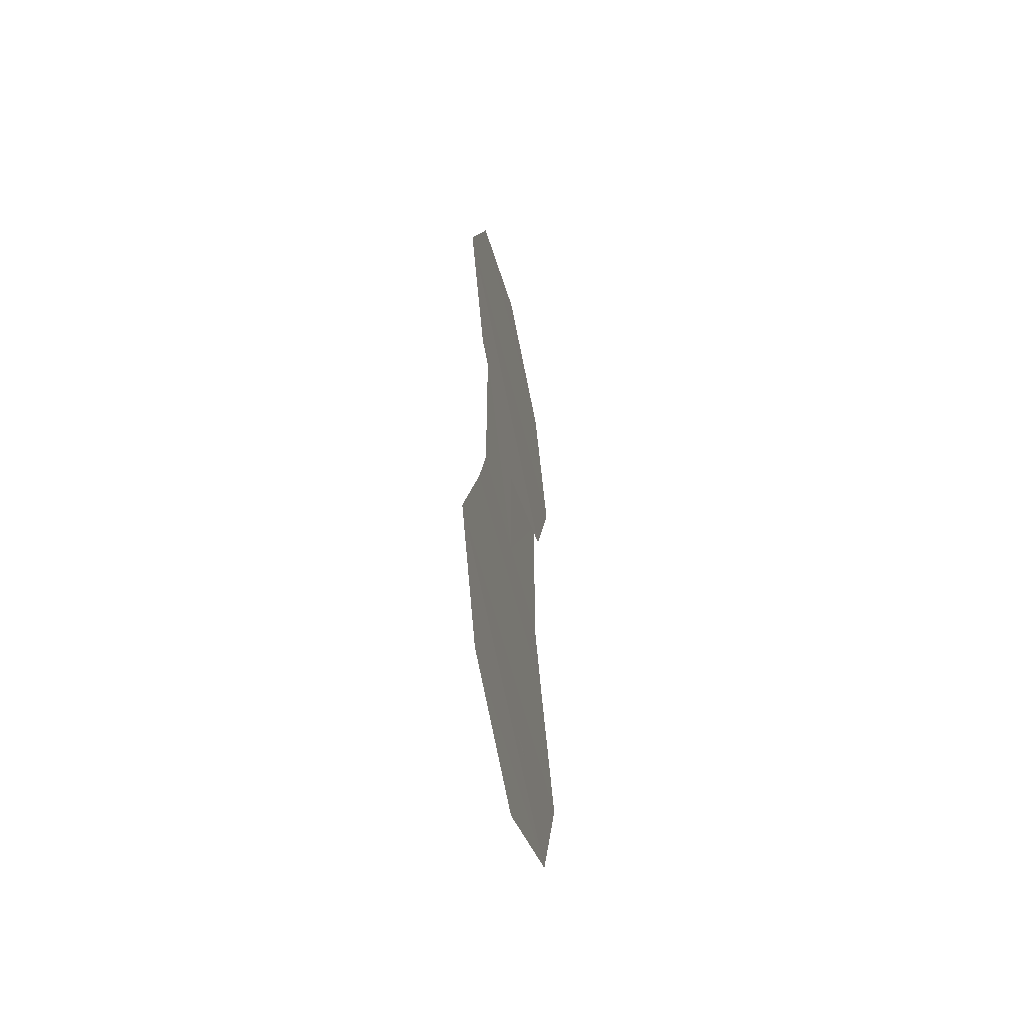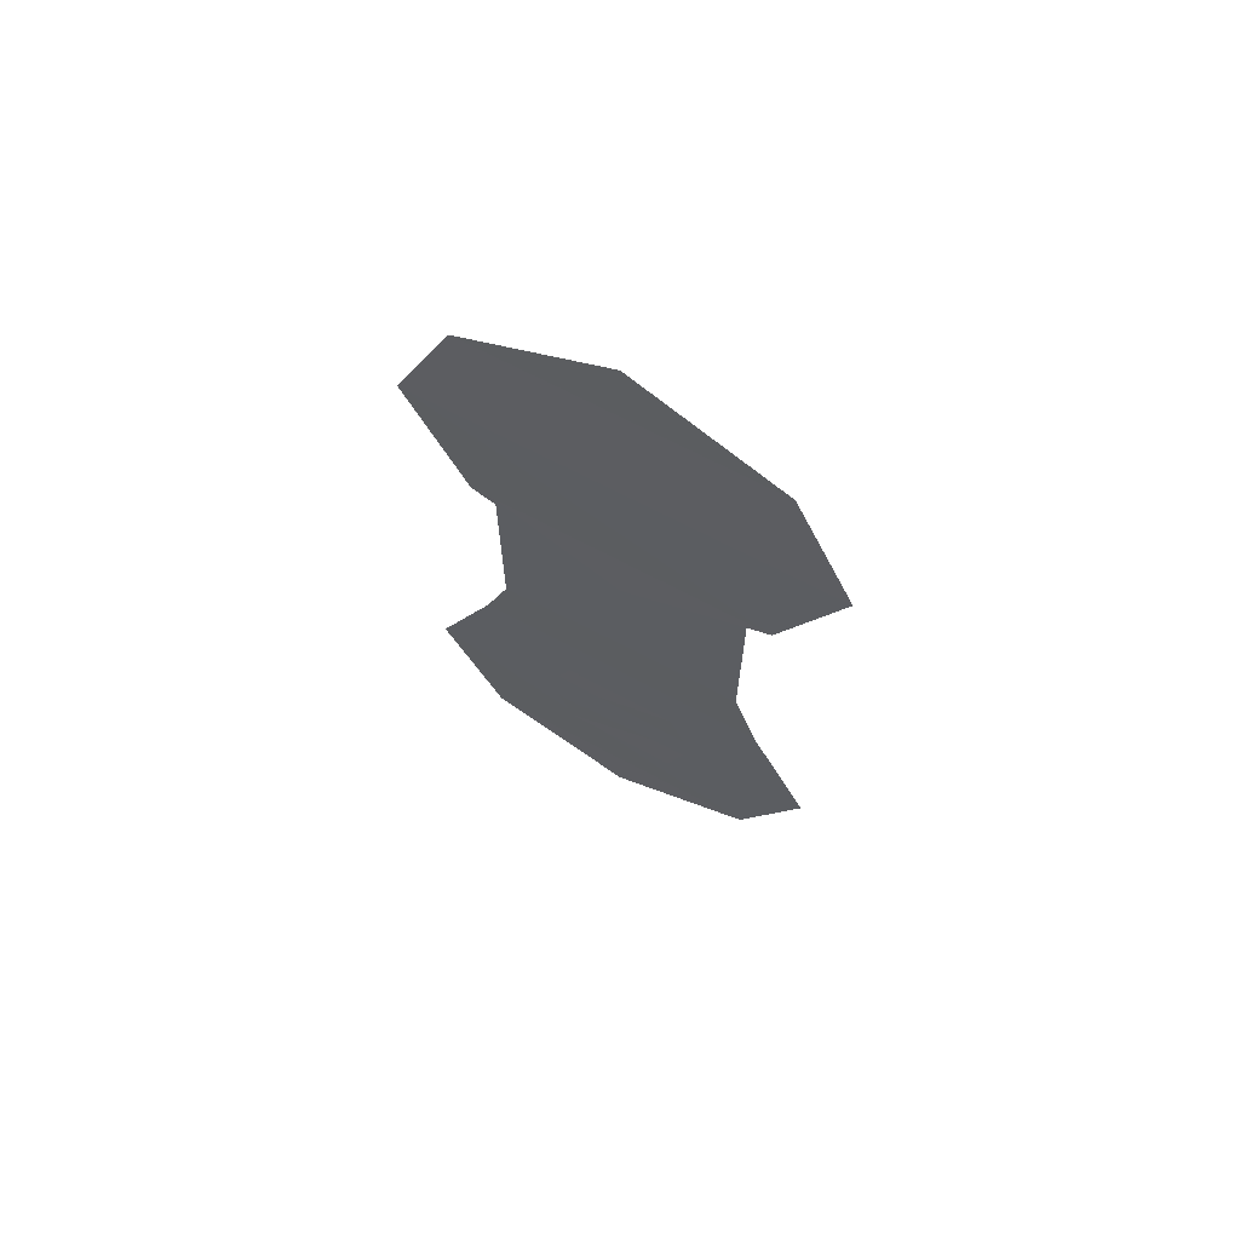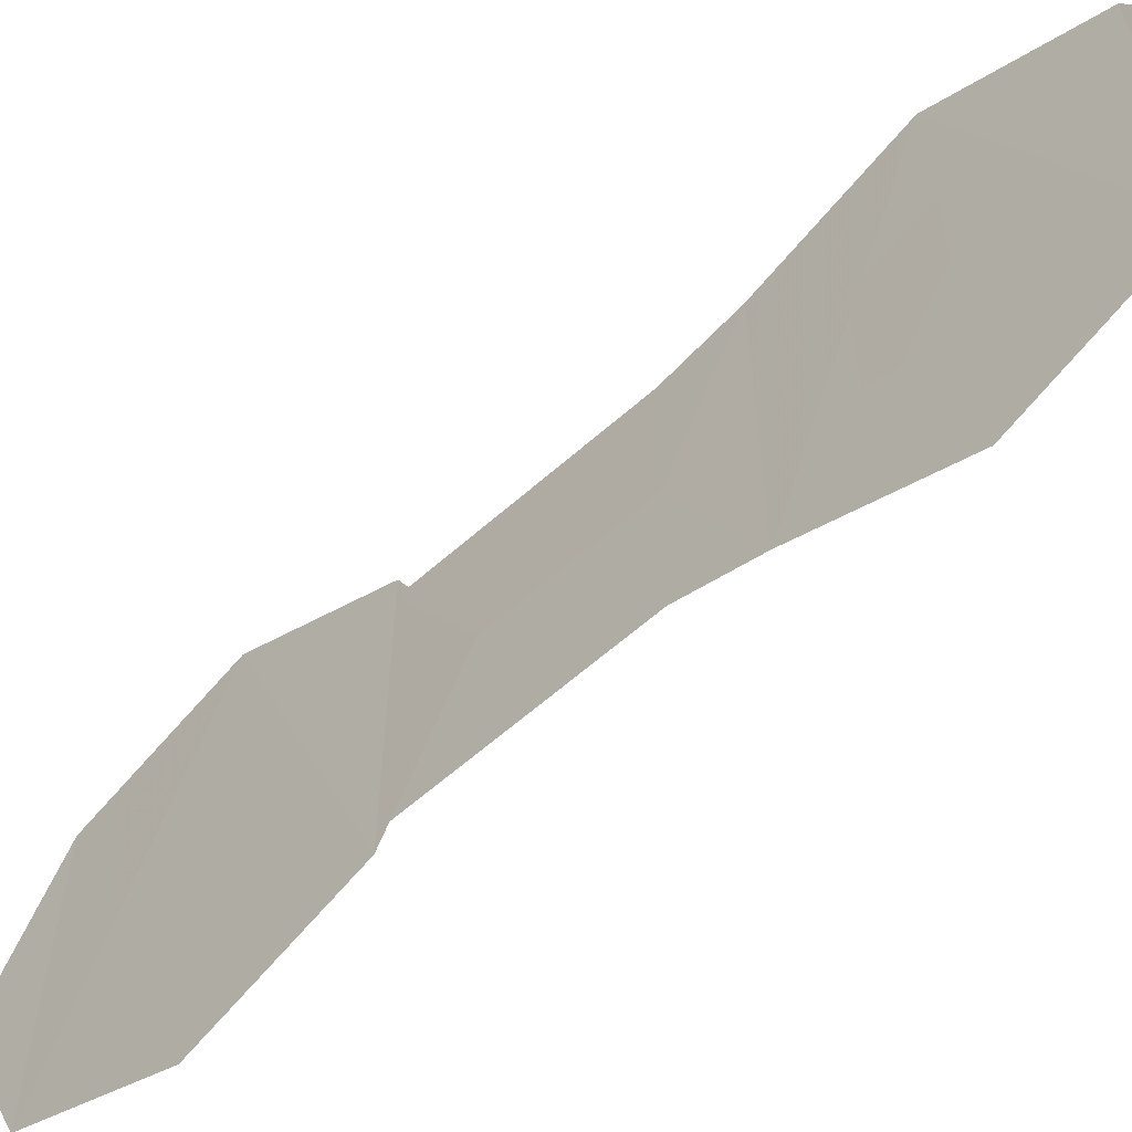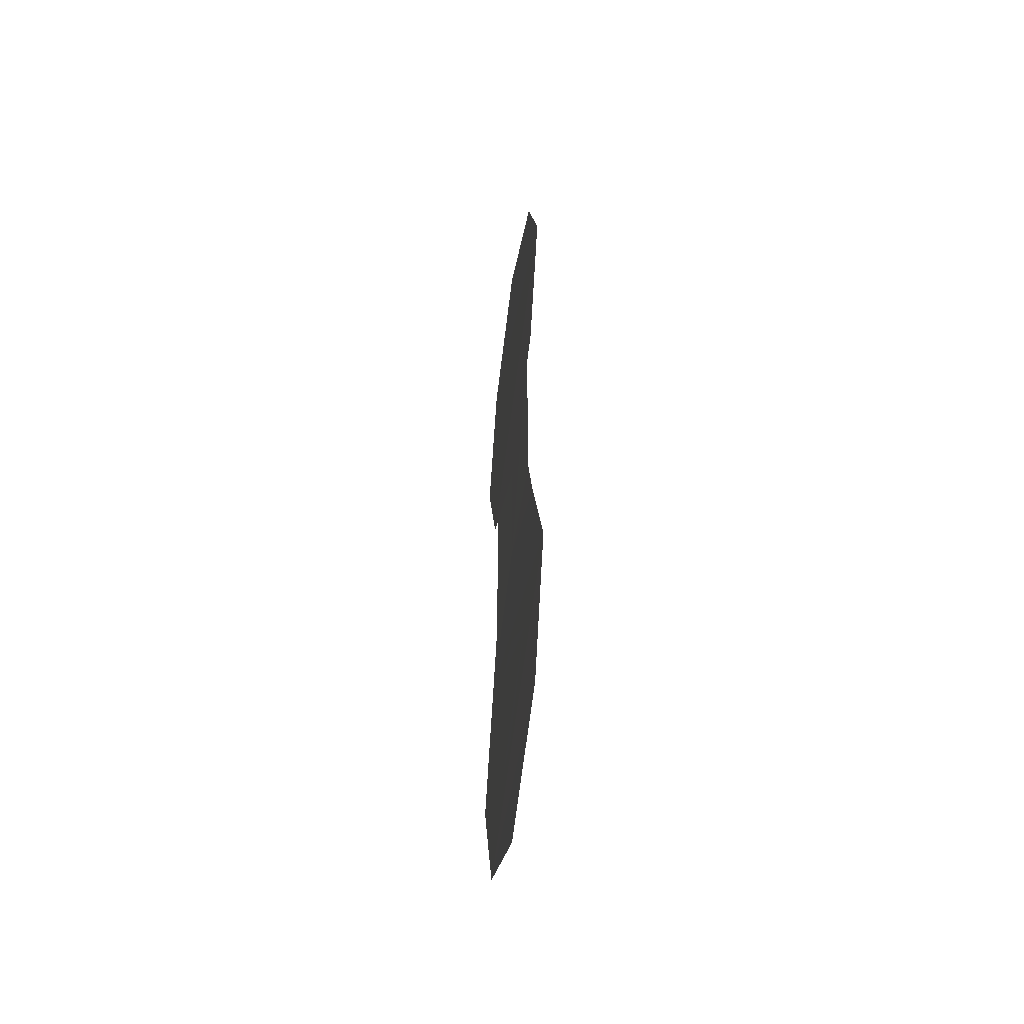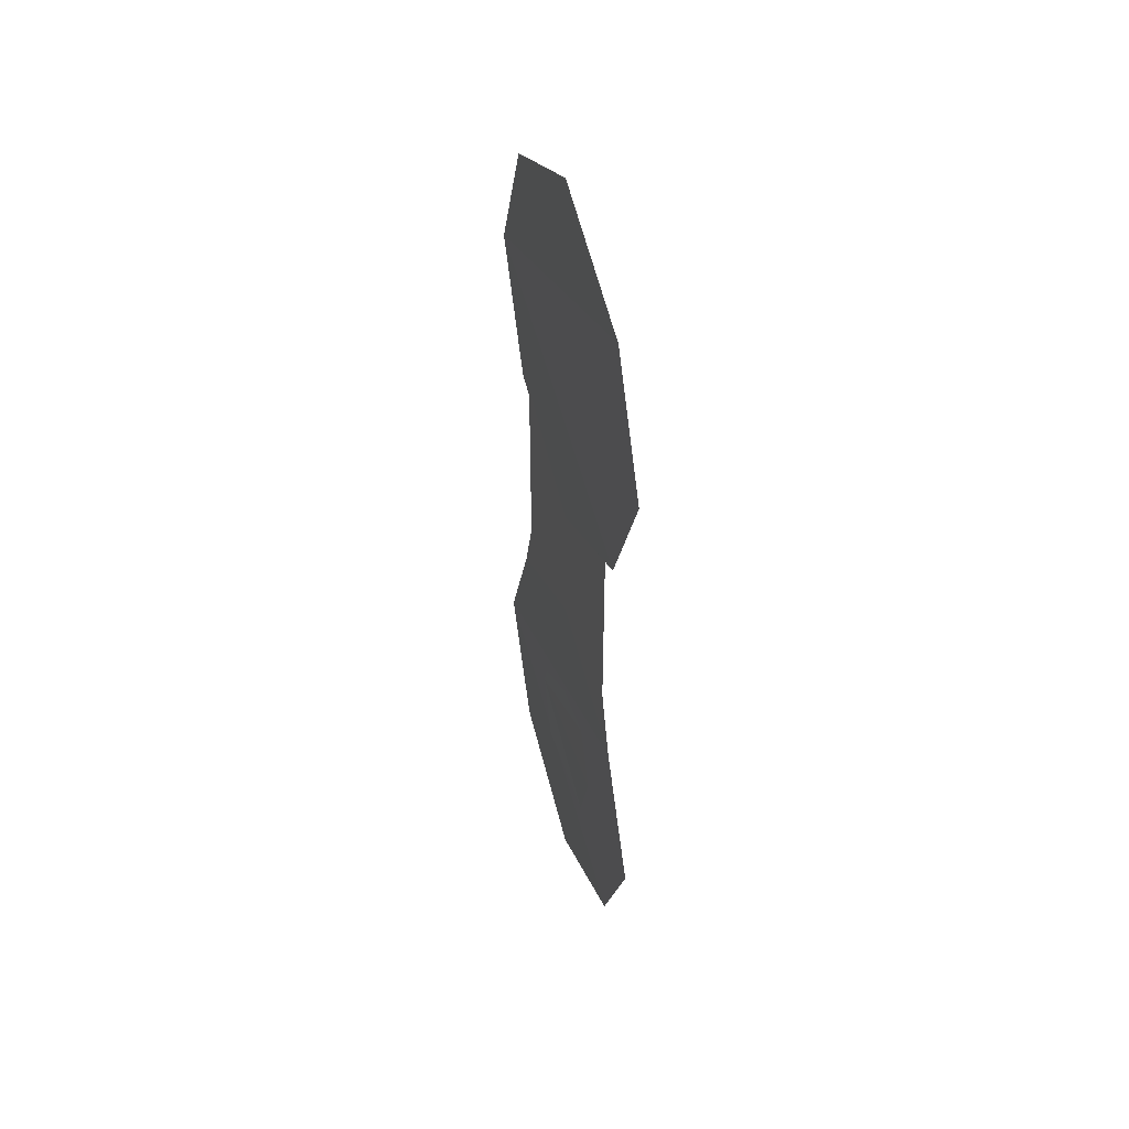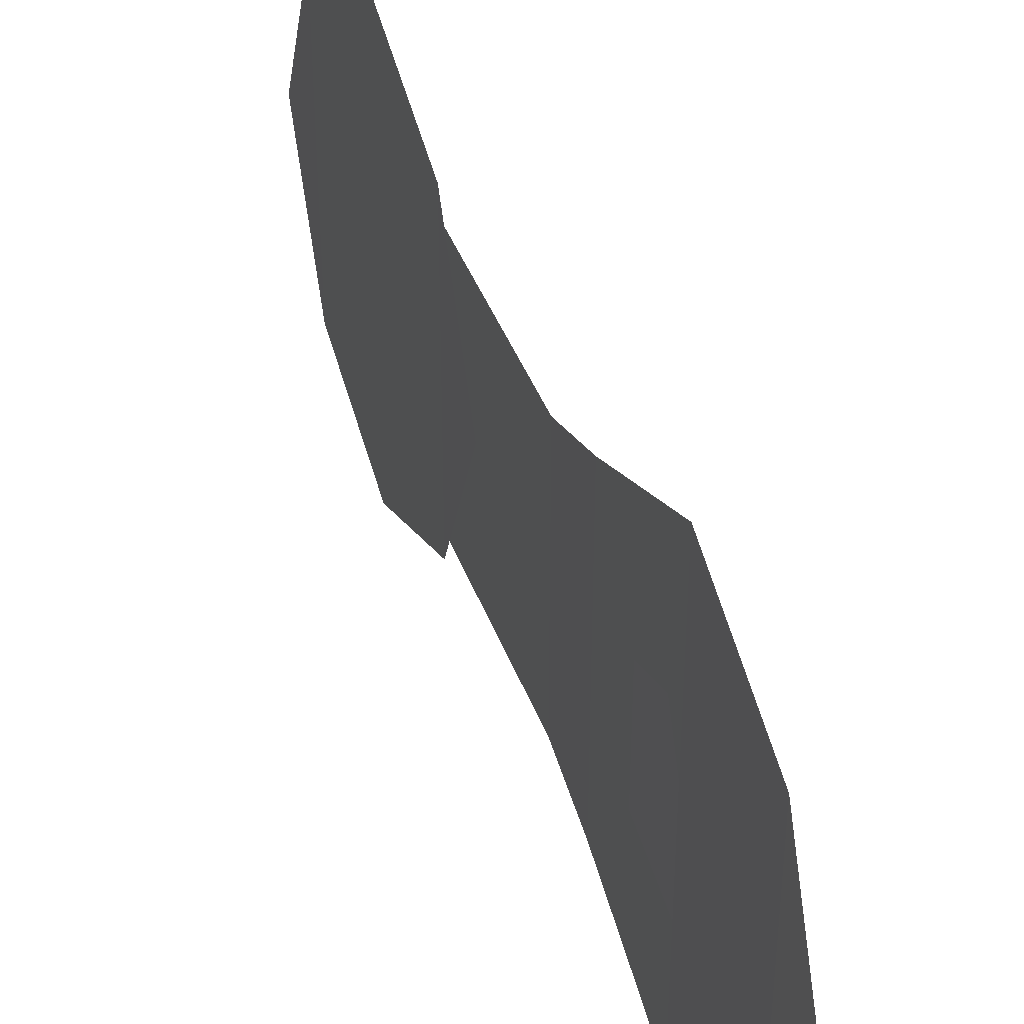
<metadata>
{"format":"obj","ext":"obj","renderer":"f3d","projection":"perspective","resolution":1024,"background":"white","views":[{"elev":-53.1,"azim":12.6,"up":"+Y"},{"elev":67.1,"azim":-61.7,"up":"+Y"},{"elev":-61.9,"azim":-48.4,"up":"+Z"},{"elev":-48.3,"azim":172.0,"up":"+Y"},{"elev":44.6,"azim":-17.1,"up":"+Y"},{"elev":41.3,"azim":-19.5,"up":"+Z"}]}
</metadata>
<code>
o 10271
v 2251 1888 17.01
v 2251 1888 17.05
v 2251 1888 17.03
v 2251 1888 17.05
v 2251 1888 17.01
v 2251 1888 17.05
v 2251 1888 17
v 2251 1888 17.05
v 2251 1888 17.06
v 2251 1888 17.01
v 2251 1888 17.06
v 2251 1888 17.01
v 2251 1888 17
v 2251 1888 17.01
v 2251 1888 17.03
v 2251 1888 17.01
v 2251 1888 17.03
v 2251 1888 17.05
v 2251 1888 17.05
v 2251 1888 17.03
v 2251 1888 17.05
v 2251 1888 17.03
v 2251 1888 17.01
v 2251 1888 17.03
v 2251 1888 17.01
v 2251 1888 17.05
v 2251 1888 17.05
v 2251 1888 17.05
v 2251 1888 17.05
v 2251 1888 17.05
v 2251 1888 17.05
v 2251 1888 17.06
v 2251 1888 17.01
v 2251 1888 17.06
v 2251 1888 17
v 2251 1888 17.01
v 2251 1888 17.03
v 2251 1888 17.01
v 2251 1888 17.05
v 2251 1888 17.01
v 2251 1888 17.01
v 2251 1888 17.06
v 2251 1888 17
v 2251 1888 17.01
v 2251 1888 17.06
v 2251 1888 17.05
v 2251 1888 17.05
v 2251 1888 17.01
v 2251 1888 17.03
v 2251 1888 17.01
v 2251 1888 17.05
v 2251 1888 17
v 2251 1888 17.06
v 2251 1888 17.05
v 2251 1888 17
v 2251 1888 17.01
v 2251 1888 17.02
v 2251 1888 17.04
v 2251 1888 17.02
v 2251 1888 17.02
v 2251 1888 17.02
v 2251 1888 17.04
v 2251 1888 17.04
v 2251 1888 17.02
v 2251 1888 17.04
v 2251 1888 17.04
v 2251 1888 17.02
v 2251 1888 17.04
v 2251 1888 17.04
v 2251 1888 17.04
v 2251 1888 17.02
v 2251 1888 17.02
v 2251 1888 17.04
v 2251 1888 17.02
v 2251 1888 17.01
v 2251 1888 17.05
v 2251 1888 17.03
v 2251 1888 17.01
v 2251 1888 17.06
v 2251 1888 17.01
v 2251 1888 17
v 2251 1888 17.05
v 2251 1888 17.01
v 2251 1888 17.05
v 2251 1888 17
v 2251 1888 17.05
v 2251 1888 17.06
v 2251 1888 17
v 2251 1888 17.06
v 2251 1888 17.05
v 2251 1888 17
v 2251 1888 17.01
v 2251 1888 17.02
v 2251 1888 17.04
v 2251 1888 17.04
v 2251 1888 17.02
f 1 2 3
f 4 5 3
f 6 5 7
f 8 7 9
f 10 2 11
f 12 11 13
f 10 14 15
f 16 10 17
f 17 18 19
f 20 21 18
f 16 22 23
f 24 14 23
f 25 22 15
f 24 25 17
f 26 22 15
f 24 26 17
f 27 22 28
f 24 21 28
f 24 29 28
f 24 30 31
f 32 33 31
f 34 35 33
f 36 29 37
f 36 38 37
f 39 40 37
f 41 40 37
f 42 43 44
f 45 44 46
f 47 48 49
f 50 51 49
f 52 53 54
f 55 54 56
f 57 58 59
f 60 58 59
f 61 62 58
f 63 64 65
f 66 67 68
f 69 67 68
f 70 71 67
f 72 73 74
f 75 76 77
f 78 76 79
f 80 79 81
f 82 83 77
f 84 83 85
f 86 85 87
f 88 89 90
f 91 90 92
f 93 94 95
f 94 96 95
f 93 95 96
f 94 93 96

</code>
